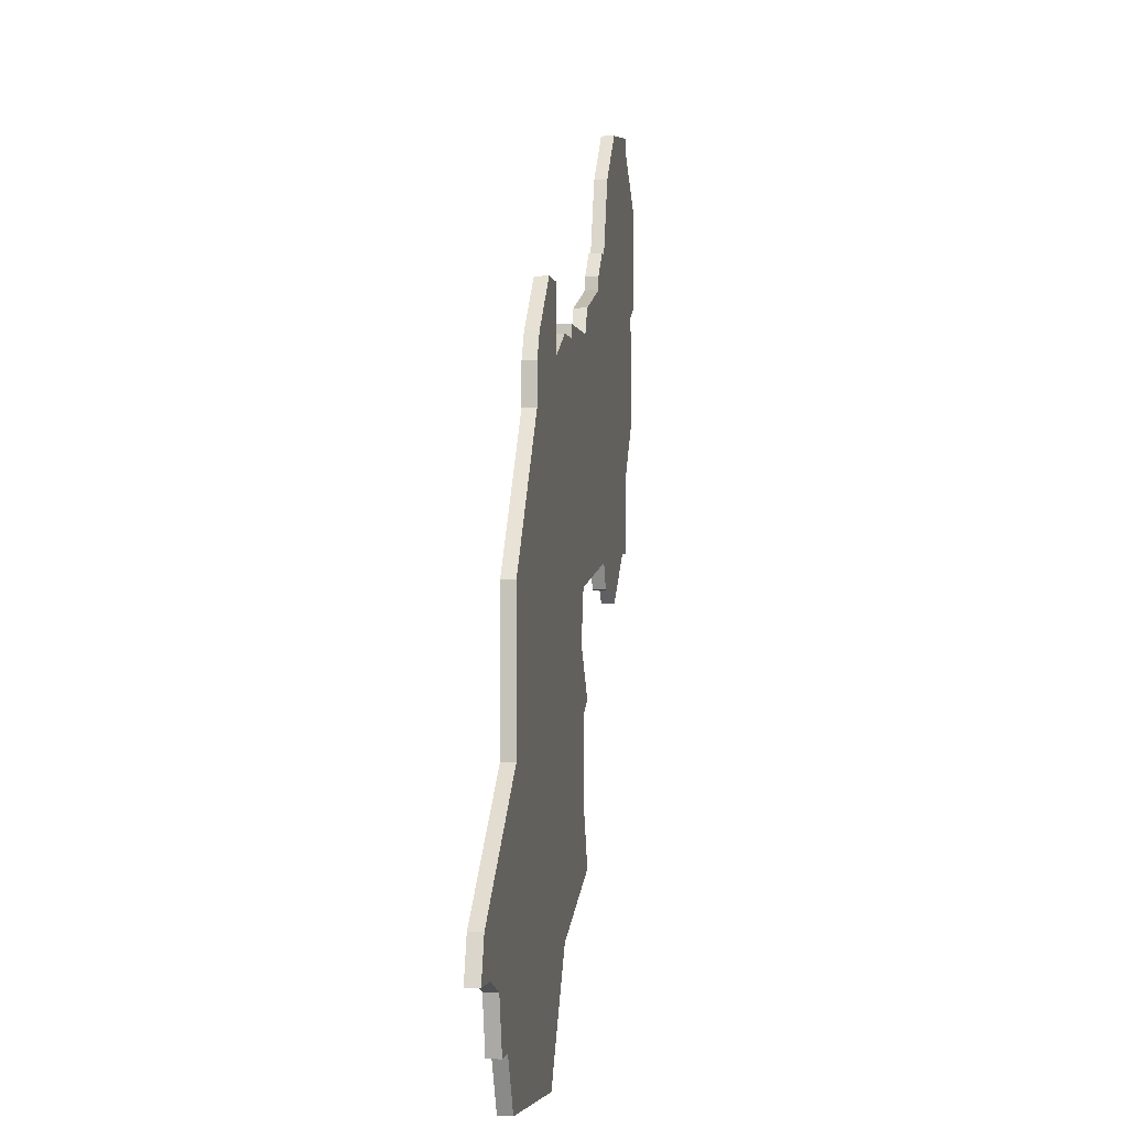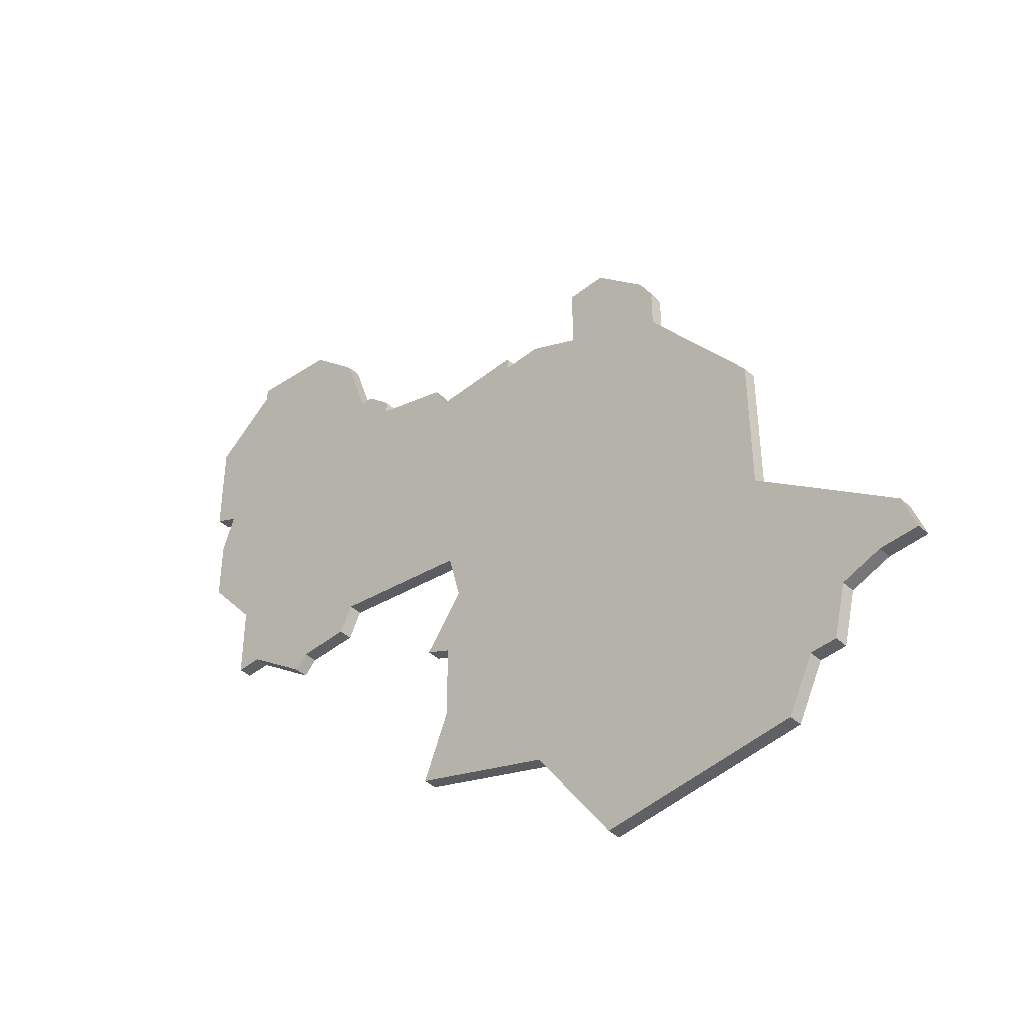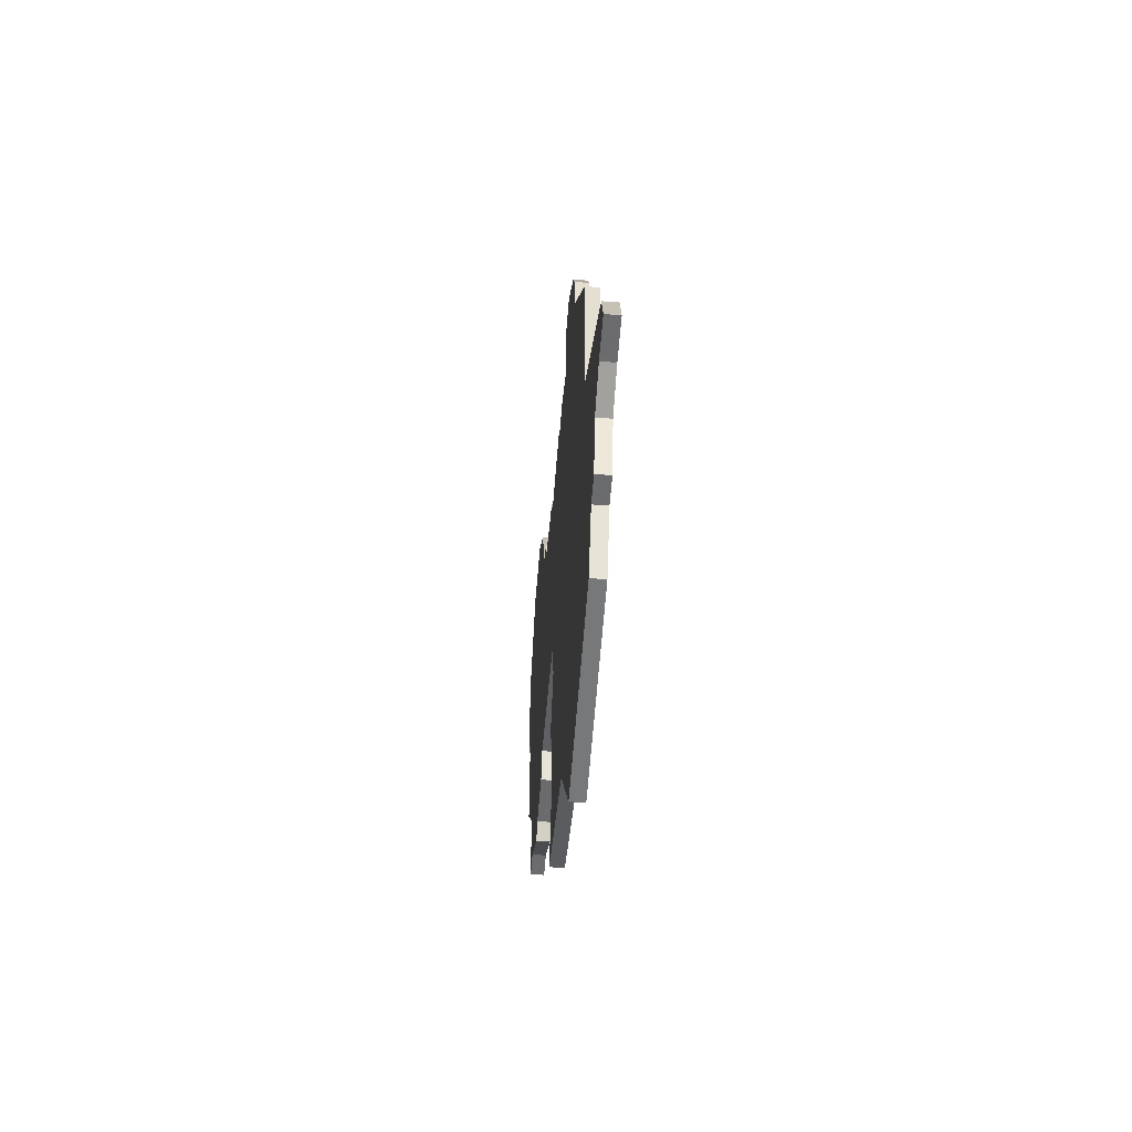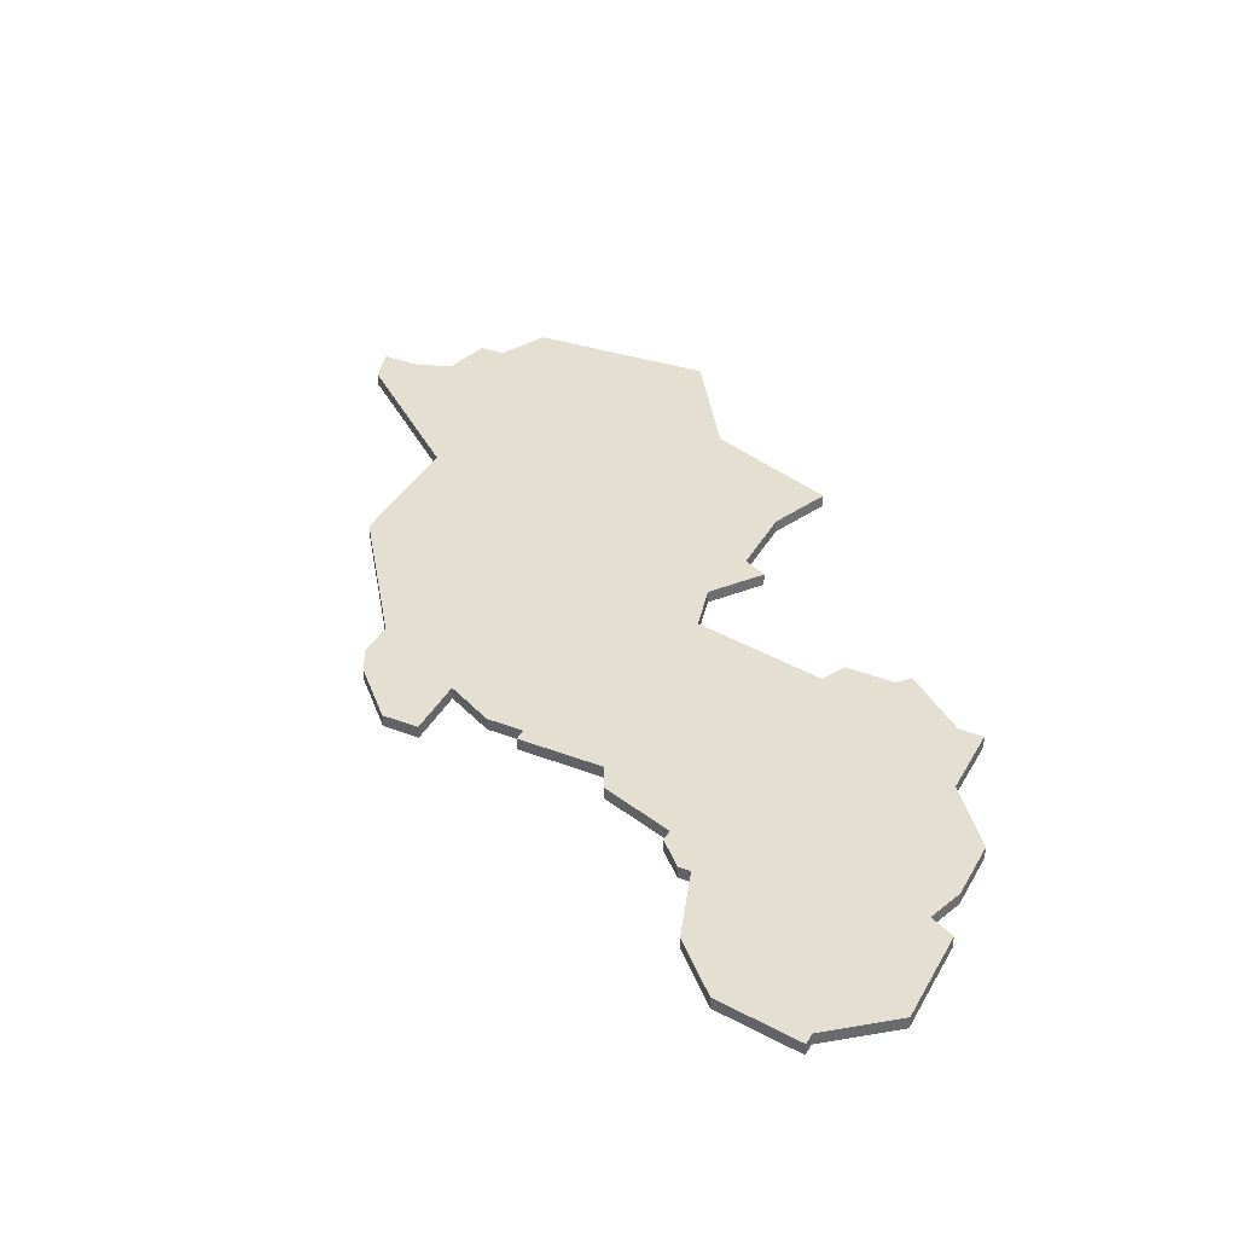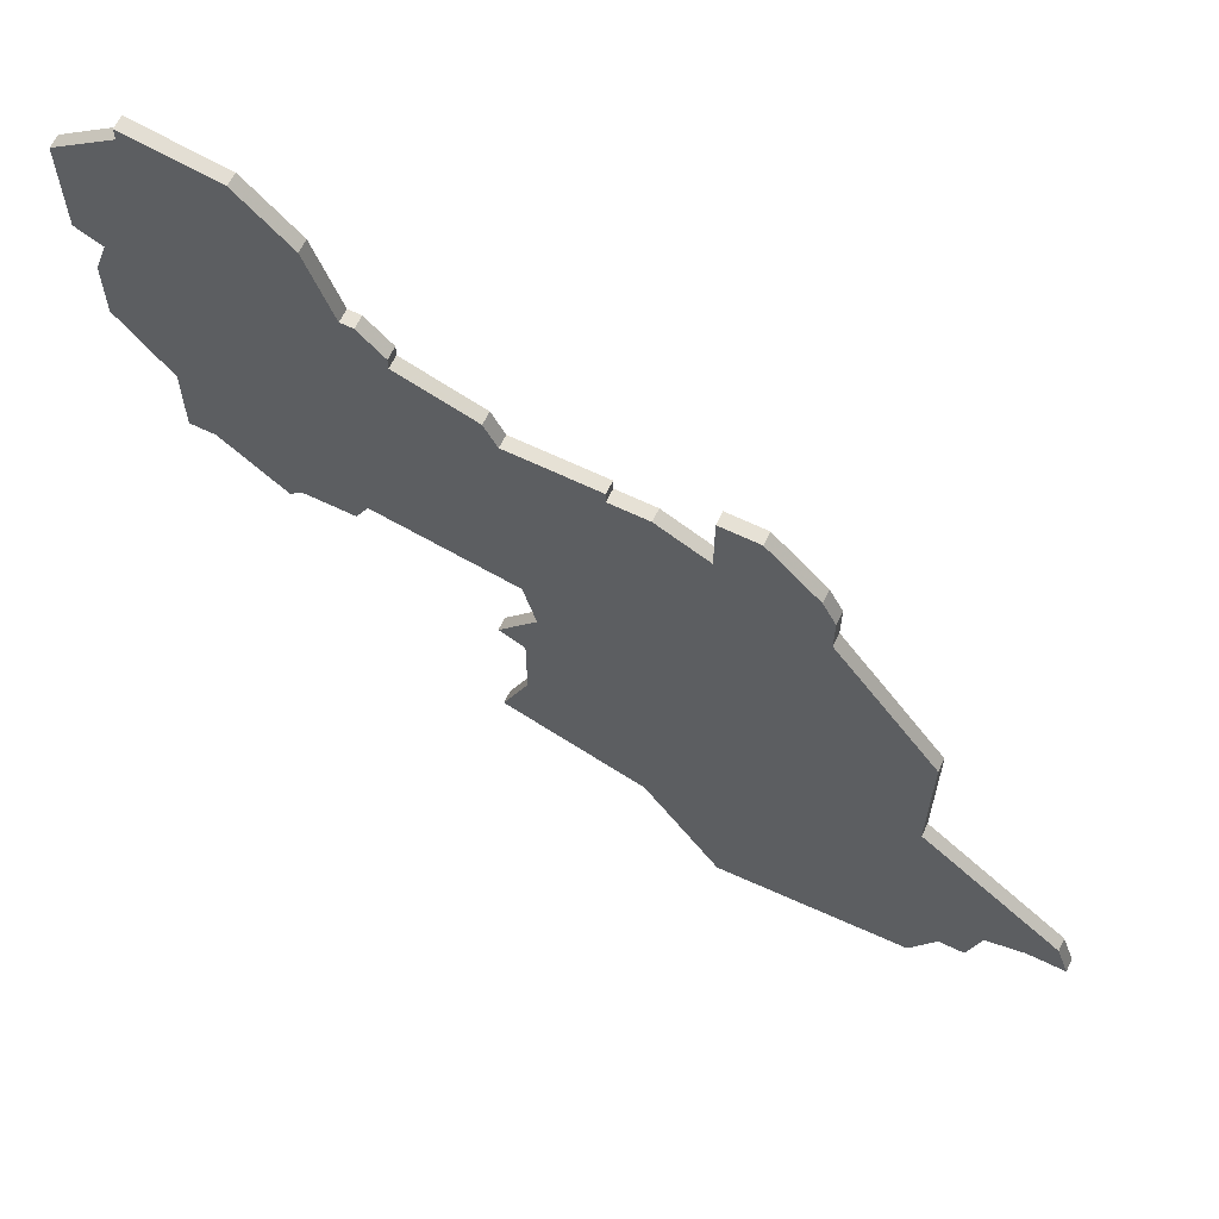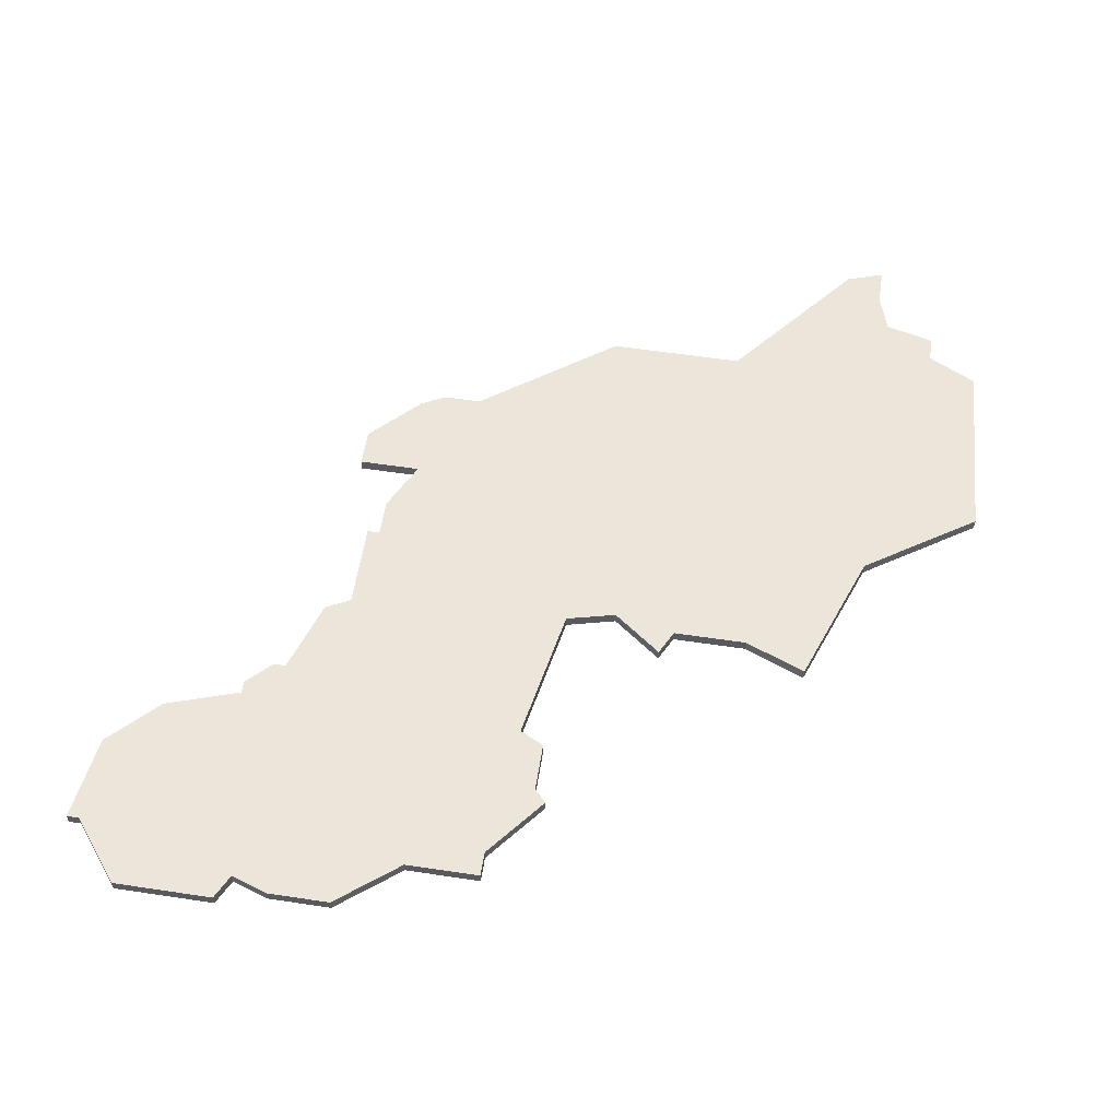
<metadata>
{"format":"obj","ext":"obj","renderer":"f3d","projection":"perspective","resolution":1024,"background":"white","views":[{"elev":-1.4,"azim":98.4,"up":"+Y"},{"elev":-43.7,"azim":43.4,"up":"+Y"},{"elev":-53.5,"azim":85.9,"up":"+Y"},{"elev":37.5,"azim":-153.8,"up":"+Z"},{"elev":64.4,"azim":25.9,"up":"+Y"},{"elev":57.2,"azim":-81.1,"up":"+Z"}]}
</metadata>
<code>
v 3641 -597 0
v 3641 -597 1
v 3674 -621 0
v 3674 -621 1
v 3616 -590 0
v 3616 -590 1
v 3616 -557 0
v 3616 -557 1
v 3616 -558 0
v 3616 -558 1
v 3616 -584 0
v 3616 -584 1
v 3649 -617 0
v 3649 -617 1
v 3649 -576 0
v 3649 -576 1
v 3624 -593 0
v 3624 -593 1
v 3632 -570 0
v 3632 -570 1
v 3632 -571 0
v 3632 -571 1
v 3640 -608 0
v 3640 -608 1
v 3640 -593 0
v 3640 -593 1
v 3640 -602 0
v 3640 -602 1
v 3681 -616 0
v 3681 -616 1
v 3623 -558 0
v 3623 -558 1
v 3623 -594 0
v 3623 -594 1
v 3656 -573 0
v 3656 -573 1
v 3639 -575 0
v 3639 -575 1
v 3672 -621 0
v 3672 -621 1
v 3680 -613 0
v 3680 -613 1
v 3655 -626 0
v 3655 -626 1
v 3630 -568 0
v 3630 -568 1
v 3638 -613 0
v 3638 -613 1
v 3638 -573 0
v 3638 -573 1
v 3638 -601 0
v 3638 -601 1
v 3613 -571 0
v 3613 -571 1
v 3646 -575 0
v 3646 -575 1
v 3646 -576 0
v 3646 -576 1
v 3629 -591 0
v 3629 -591 1
v 3629 -568 0
v 3629 -568 1
v 3670 -625 0
v 3670 -625 1
v 3612 -579 0
v 3612 -579 1
v 3612 -574 0
v 3612 -574 1
v 3678 -616 0
v 3678 -616 1
v 3653 -573 0
v 3653 -573 1
v 3653 -578 0
v 3653 -578 1
v 3628 -593 0
v 3628 -593 1
v 3661 -579 0
v 3661 -579 1
v 3661 -582 0
v 3661 -582 1
v 3669 -604 0
v 3669 -604 1
v 3669 -593 0
v 3669 -593 1
v 3611 -570 0
v 3611 -570 1
v 3611 -562 0
v 3611 -562 1
v 3627 -562 0
v 3627 -562 1
v 3660 -577 0
v 3660 -577 1
v 3618 -590 0
v 3618 -590 1
v 3675 -617 0
v 3675 -617 1
f 59 93 11
f 11 93 5
f 67 11 65
f 67 61 11
f 33 93 17
f 25 59 37
f 11 21 59
f 17 59 75
f 17 93 59
f 59 21 37
f 87 53 85
f 9 53 87
f 7 31 9
f 9 31 89
f 89 53 9
f 21 11 61
f 45 19 21
f 53 89 61
f 21 61 45
f 67 53 61
f 21 49 37
f 43 13 39
f 47 23 13
f 39 13 81
f 23 27 13
f 81 13 27
f 1 81 27
f 63 43 39
f 95 3 39
f 81 95 39
f 41 29 69
f 95 41 69
f 81 41 95
f 79 25 73
f 1 25 79
f 57 73 25
f 73 57 15
f 57 37 55
f 25 37 57
f 77 79 73
f 73 91 77
f 71 35 73
f 35 91 73
f 83 1 79
f 83 81 1
f 27 51 1
f 12 94 60
f 6 94 12
f 66 12 68
f 12 62 68
f 18 94 34
f 38 60 26
f 60 22 12
f 76 60 18
f 60 94 18
f 38 22 60
f 86 54 88
f 88 54 10
f 10 32 8
f 90 32 10
f 10 54 90
f 62 12 22
f 22 20 46
f 62 90 54
f 46 62 22
f 62 54 68
f 38 50 22
f 40 14 44
f 14 24 48
f 82 14 40
f 14 28 24
f 28 14 82
f 28 82 2
f 40 44 64
f 40 4 96
f 40 96 82
f 70 30 42
f 70 42 96
f 96 42 82
f 74 26 80
f 80 26 2
f 26 74 58
f 16 58 74
f 56 38 58
f 58 38 26
f 74 80 78
f 78 92 74
f 74 36 72
f 74 92 36
f 80 2 84
f 2 82 84
f 2 52 28
f 10 8 9
f 9 8 7
f 88 10 87
f 87 10 9
f 86 88 85
f 85 88 87
f 54 86 53
f 53 86 85
f 68 54 67
f 67 54 53
f 66 68 65
f 65 68 67
f 12 66 11
f 11 66 65
f 6 12 5
f 5 12 11
f 94 6 93
f 93 6 5
f 34 94 33
f 33 94 93
f 18 34 17
f 17 34 33
f 76 18 75
f 75 18 17
f 60 76 59
f 59 76 75
f 26 60 25
f 25 60 59
f 2 26 1
f 1 26 25
f 52 2 51
f 51 2 1
f 28 52 27
f 27 52 51
f 24 28 23
f 23 28 27
f 48 24 47
f 47 24 23
f 14 48 13
f 13 48 47
f 44 14 43
f 43 14 13
f 64 44 63
f 63 44 43
f 40 64 39
f 39 64 63
f 4 40 3
f 3 40 39
f 96 4 95
f 95 4 3
f 70 96 69
f 69 96 95
f 30 70 29
f 29 70 69
f 42 30 41
f 41 30 29
f 82 42 81
f 81 42 41
f 84 82 83
f 83 82 81
f 80 84 79
f 79 84 83
f 78 80 77
f 77 80 79
f 92 78 91
f 91 78 77
f 36 92 35
f 35 92 91
f 72 36 71
f 71 36 35
f 74 72 73
f 73 72 71
f 16 74 15
f 15 74 73
f 58 16 57
f 57 16 15
f 56 58 55
f 55 58 57
f 38 56 37
f 37 56 55
f 50 38 49
f 49 38 37
f 22 50 21
f 21 50 49
f 20 22 19
f 19 22 21
f 46 20 45
f 45 20 19
f 62 46 61
f 61 46 45
f 90 62 89
f 89 62 61
f 8 32 7
f 7 32 31
f 32 90 31
f 31 90 89

</code>
